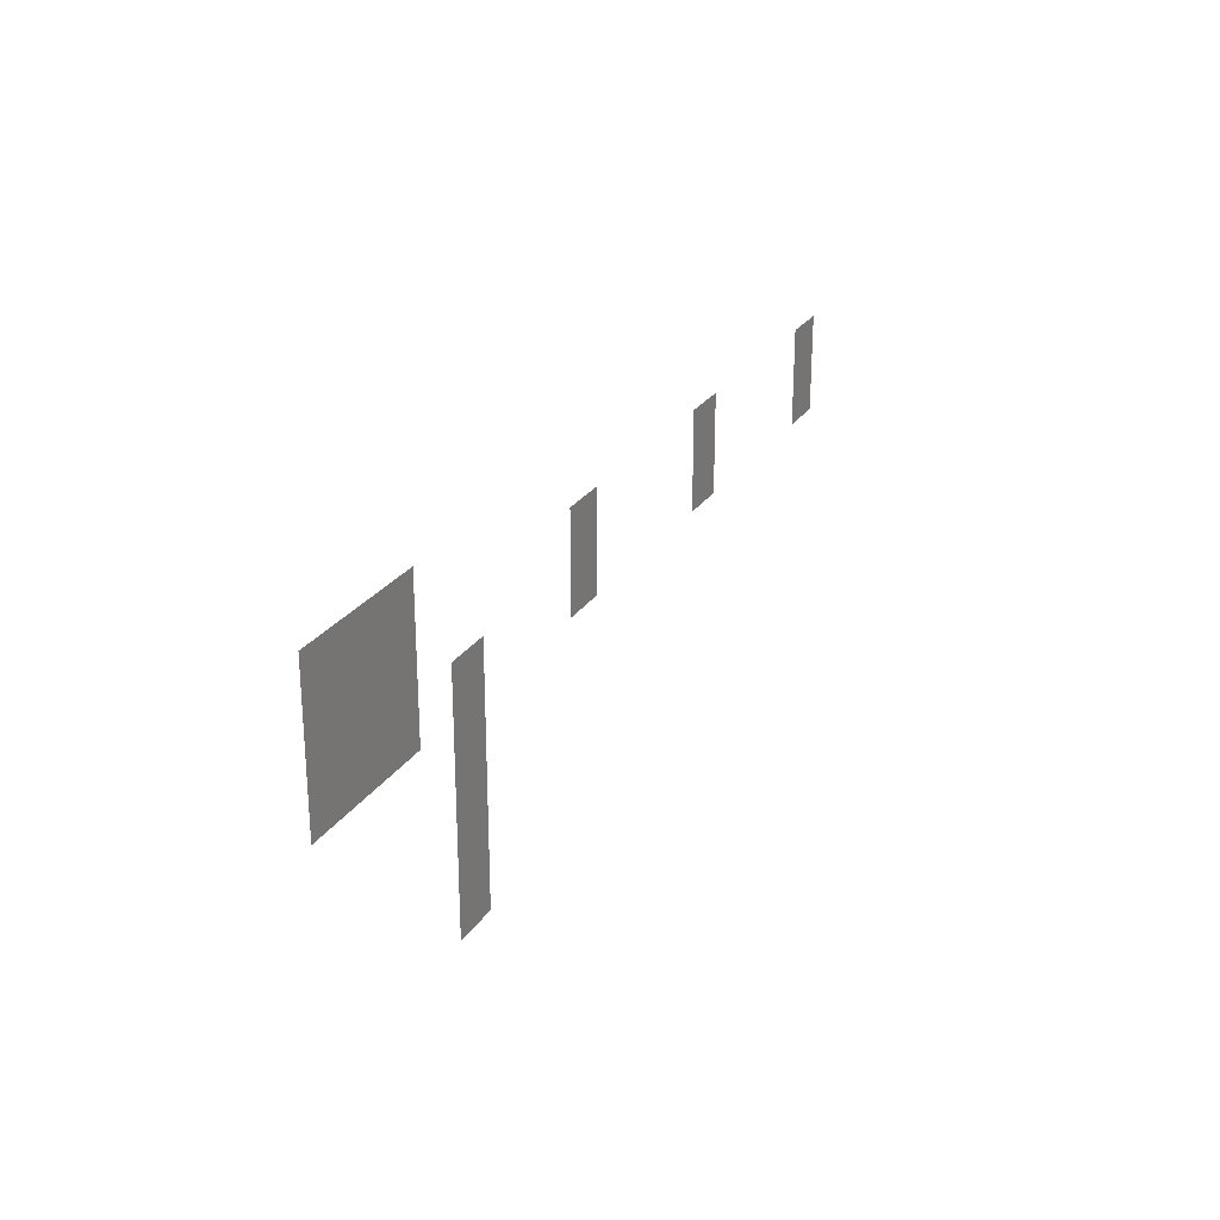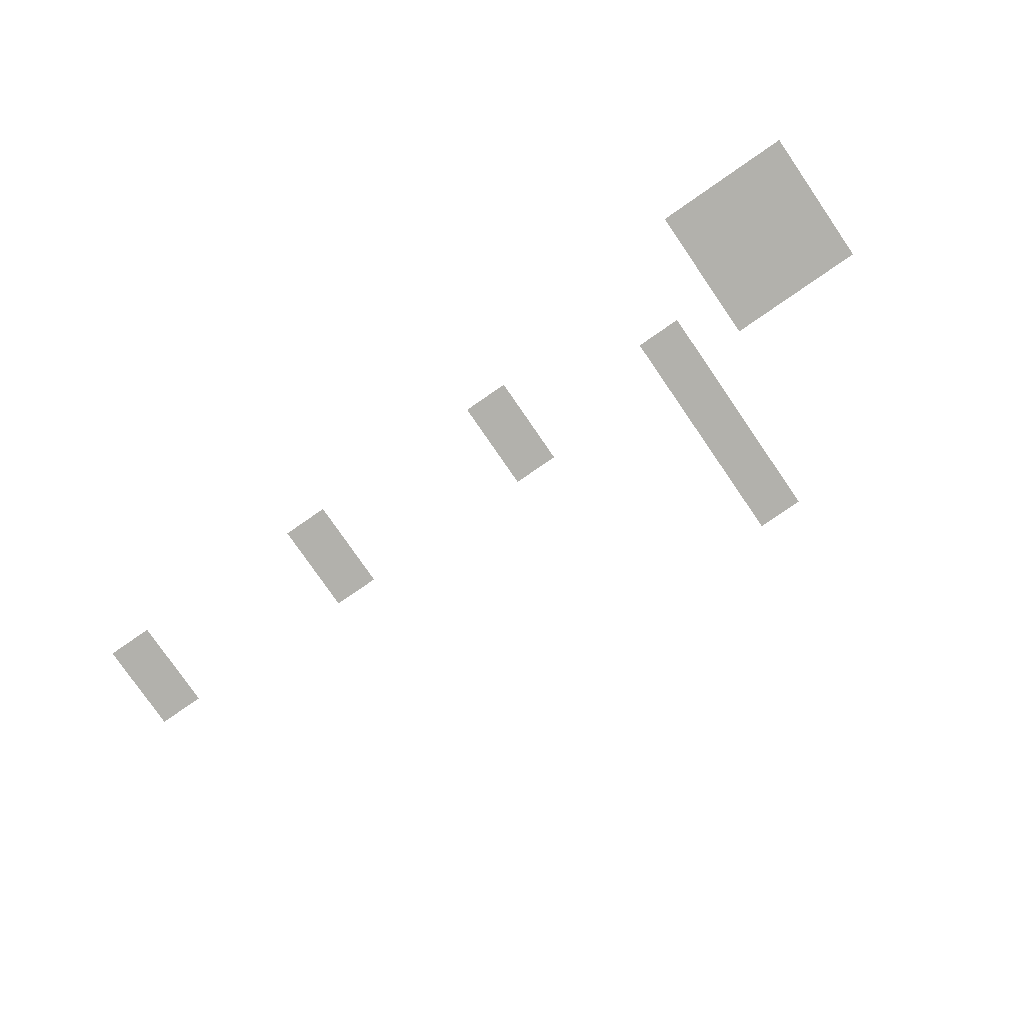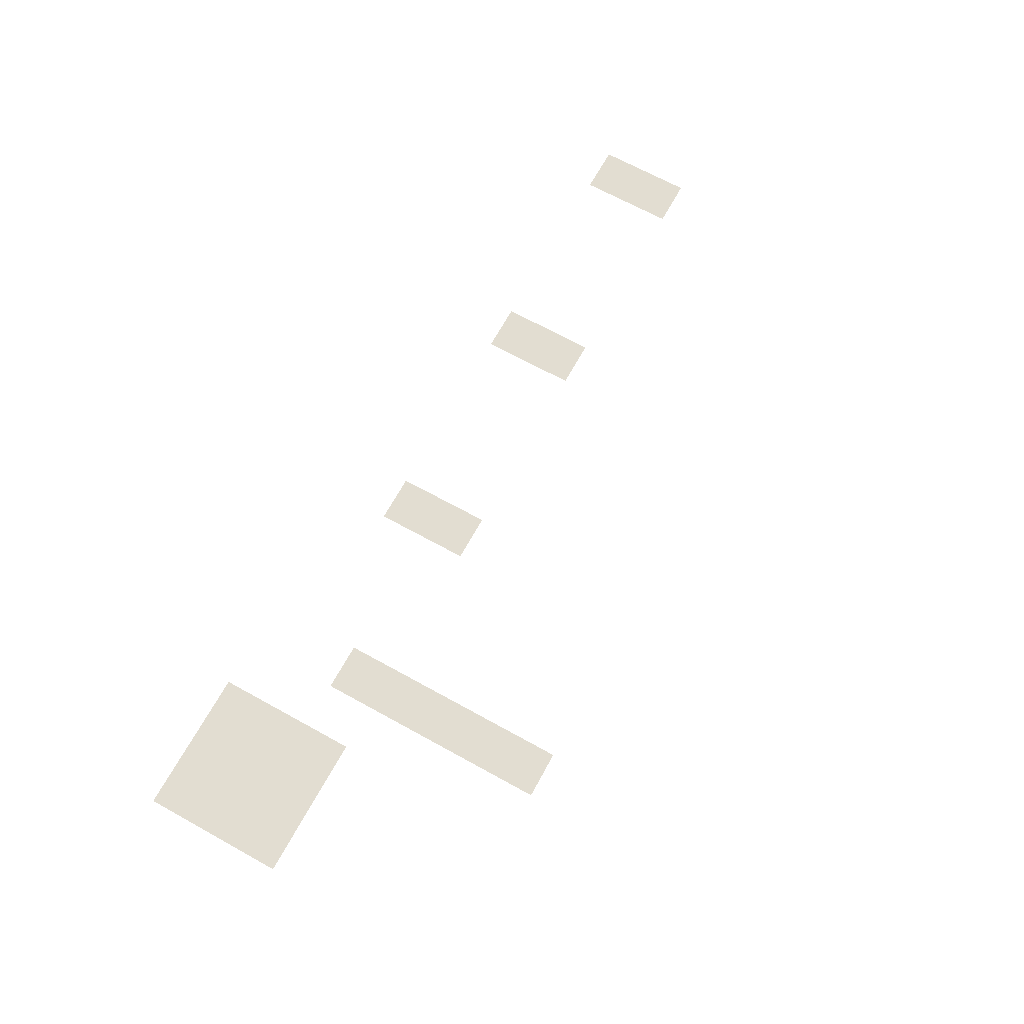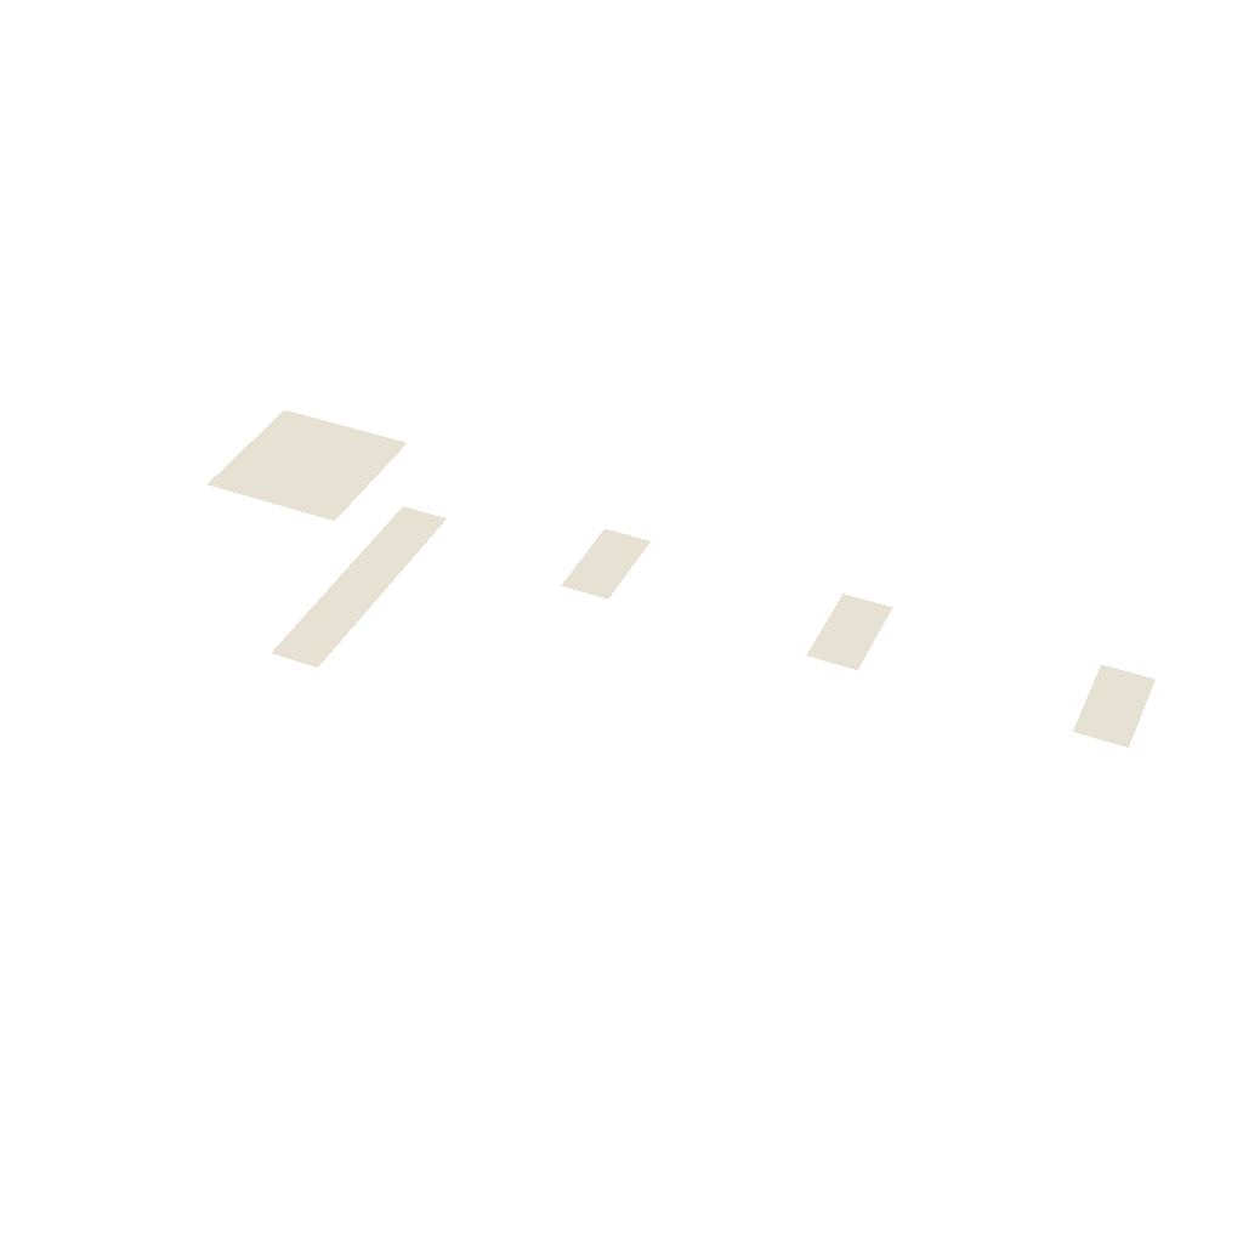
<metadata>
{"format":"obj","ext":"obj","renderer":"f3d","projection":"perspective","resolution":1024,"background":"white","views":[{"elev":25.6,"azim":-64.3,"up":"+Y"},{"elev":-78.9,"azim":-145.4,"up":"+Z"},{"elev":68.5,"azim":-61.1,"up":"+Z"},{"elev":39.5,"azim":24.4,"up":"+Z"}]}
</metadata>
<code>
v -22 -4 0
v -23 -4 0
v -23 -3 0
v -22 -3 0
v -21 -4 0
v -22 -4 0
v -22 -3 0
v -21 -3 0
v -20 -4 0
v -21 -4 0
v -21 -3 0
v -20 -3 0
v -22 -5 0
v -23 -5 0
v -23 -4 0
v -22 -4 0
v -21 -5 0
v -22 -5 0
v -22 -4 0
v -21 -4 0
v -20 -5 0
v -21 -5 0
v -21 -4 0
v -20 -4 0
v -14 -5 0
v -15 -5 0
v -15 -4 0
v -14 -4 0
v -9 -5 0
v -10 -5 0
v -10 -4 0
v -9 -4 0
v -4 -5 0
v -5 -5 0
v -5 -4 0
v -4 -4 0
v -22 -6 0
v -23 -6 0
v -23 -5 0
v -22 -5 0
v -21 -6 0
v -22 -6 0
v -22 -5 0
v -21 -5 0
v -20 -6 0
v -21 -6 0
v -21 -5 0
v -20 -5 0
v -18 -6 0
v -19 -6 0
v -19 -5 0
v -18 -5 0
v -14 -6 0
v -15 -6 0
v -15 -5 0
v -14 -5 0
v -9 -6 0
v -10 -6 0
v -10 -5 0
v -9 -5 0
v -4 -6 0
v -5 -6 0
v -5 -5 0
v -4 -5 0
v -18 -7 0
v -19 -7 0
v -19 -6 0
v -18 -6 0
v -18 -8 0
v -19 -8 0
v -19 -7 0
v -18 -7 0
v -18 -9 0
v -19 -9 0
v -19 -8 0
v -18 -8 0
v -18 -10 0
v -19 -10 0
v -19 -9 0
v -18 -9 0
g harveysTavernUpstairs_mesh_0002
f 1 2 3 4
f 5 6 7 8
f 9 10 11 12
f 13 14 15 16
f 17 18 19 20
f 21 22 23 24
f 25 26 27 28
f 29 30 31 32
f 33 34 35 36
f 37 38 39 40
f 41 42 43 44
f 45 46 47 48
f 49 50 51 52
f 53 54 55 56
f 57 58 59 60
f 61 62 63 64
f 65 66 67 68
f 69 70 71 72
f 73 74 75 76
f 77 78 79 80

</code>
